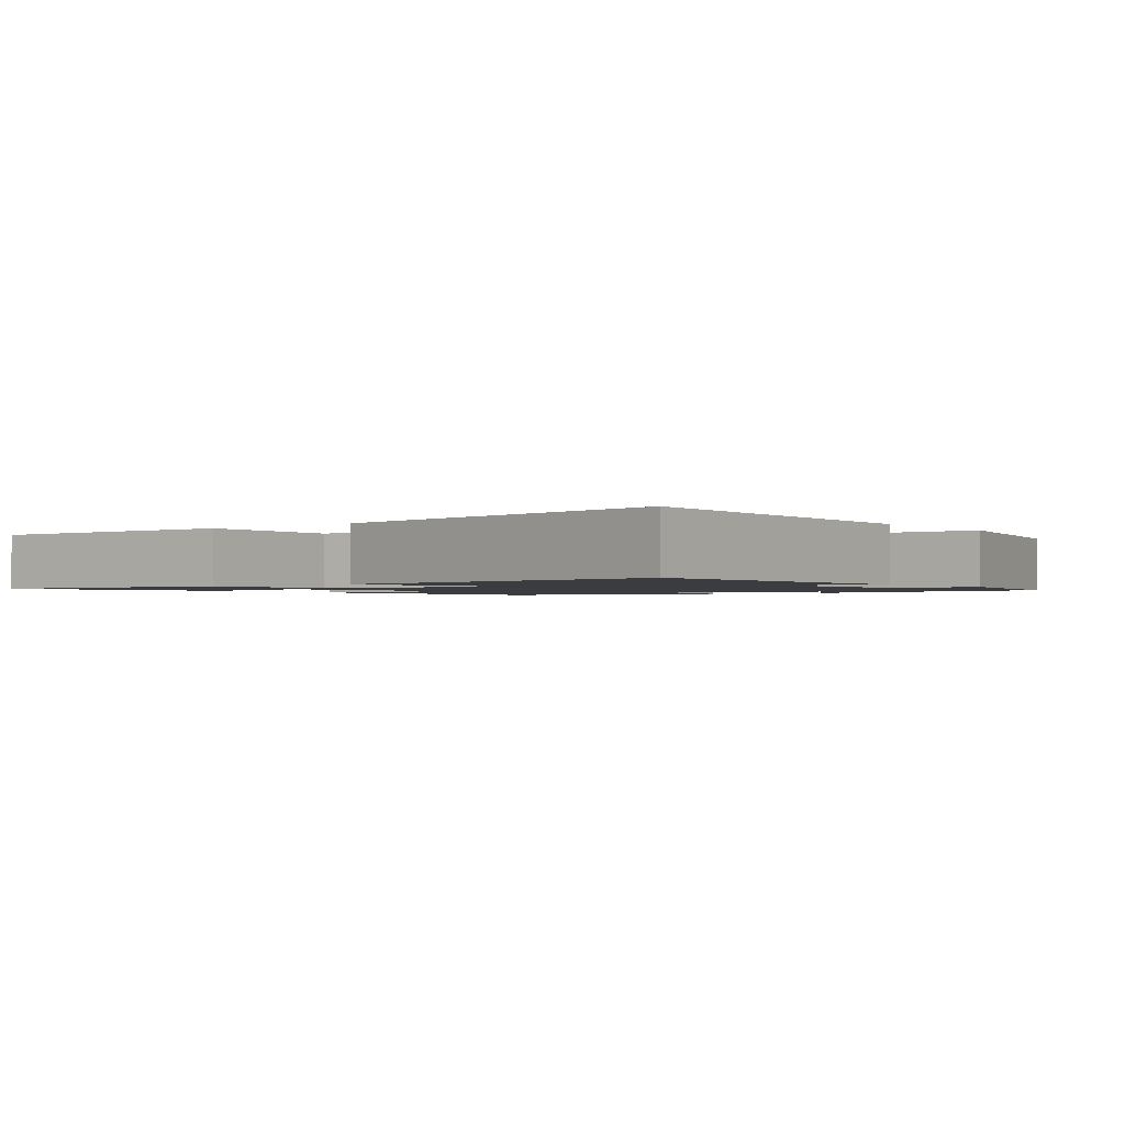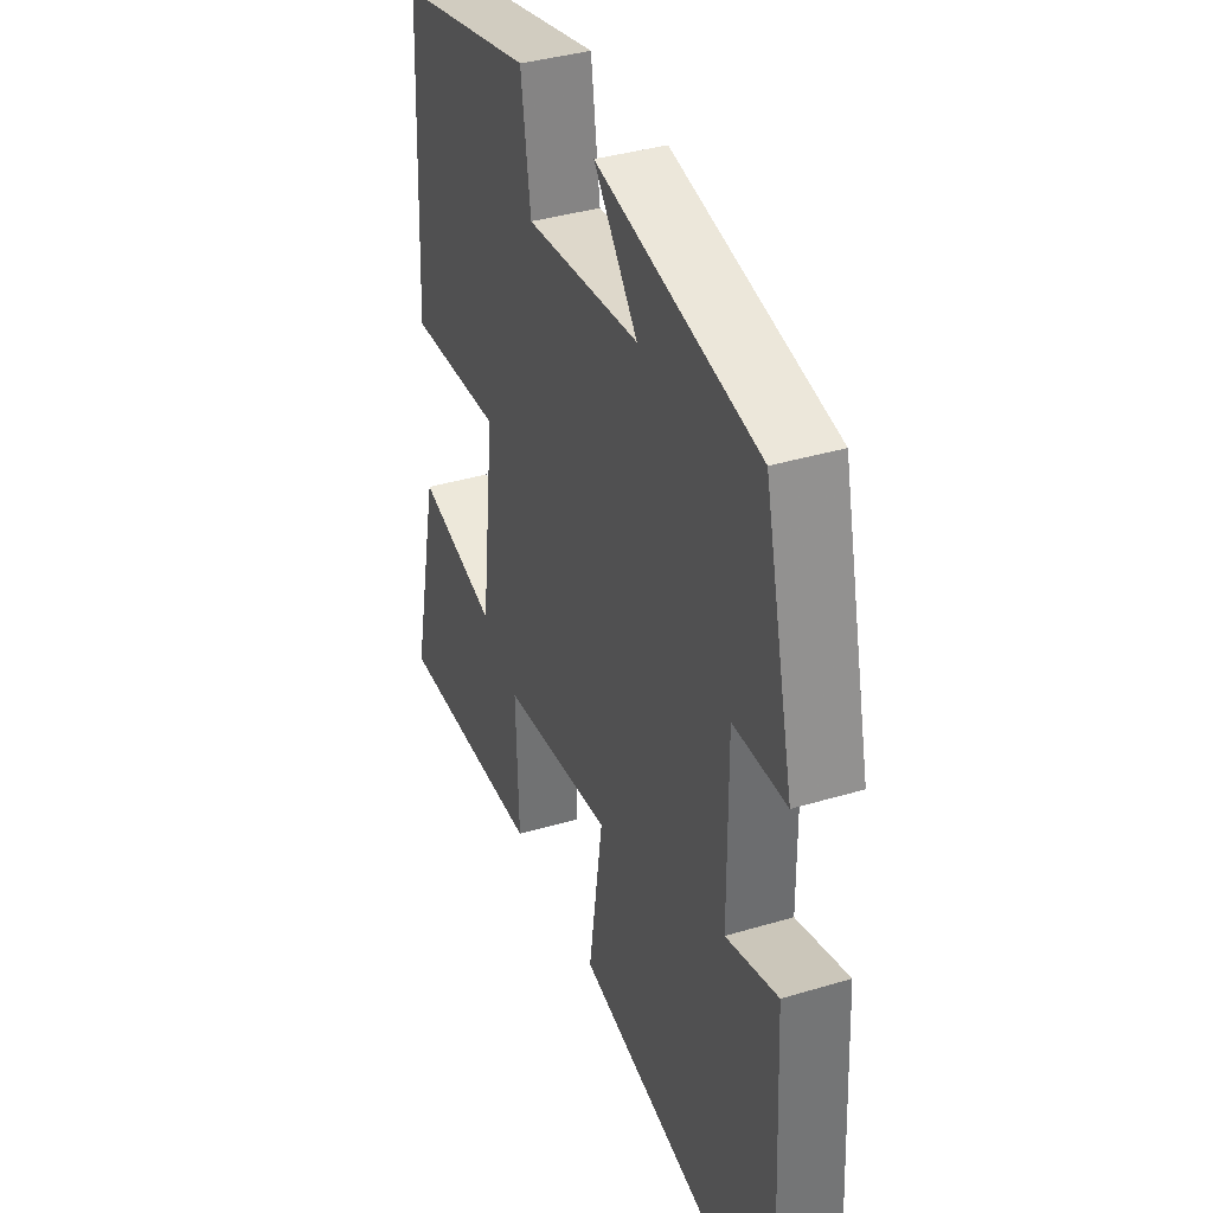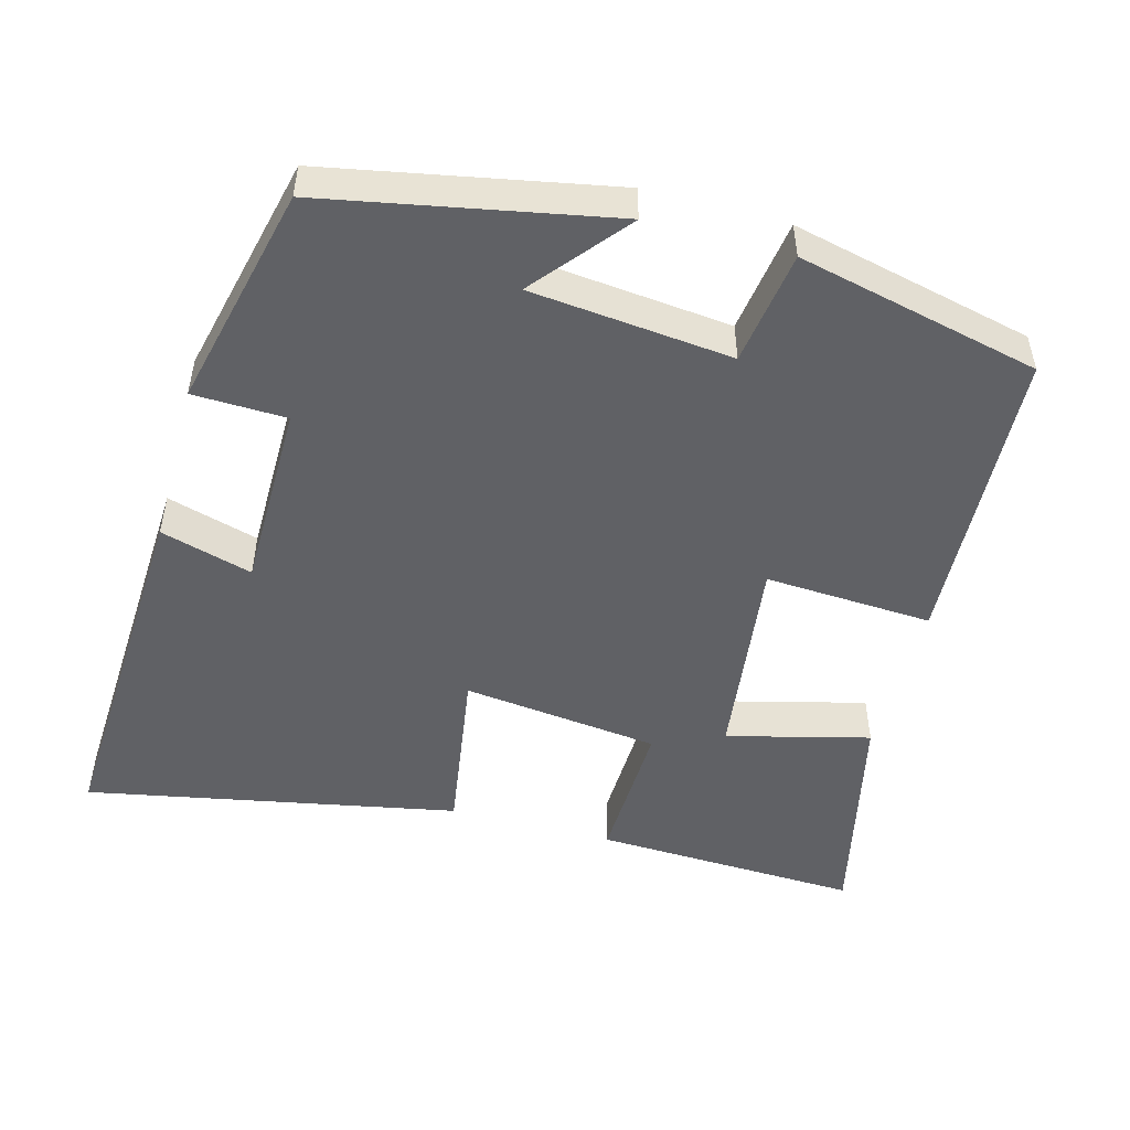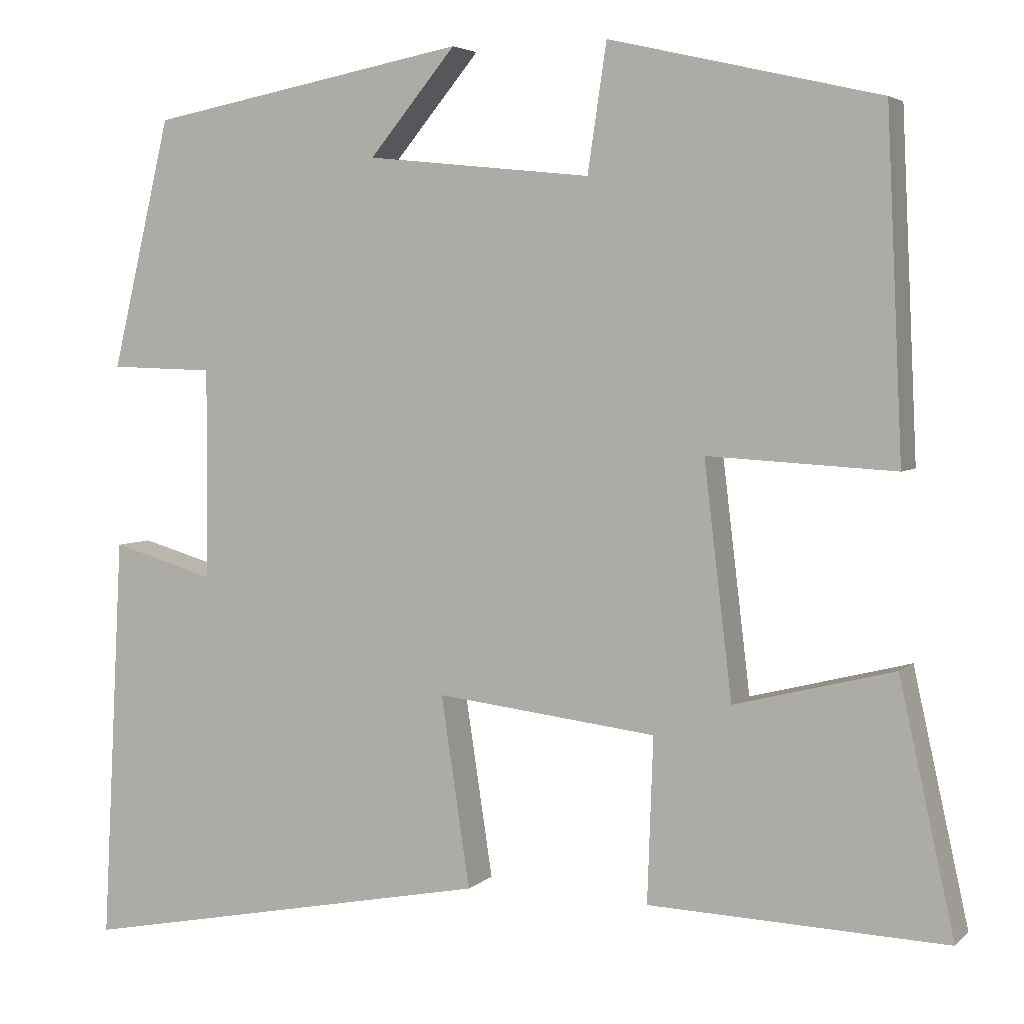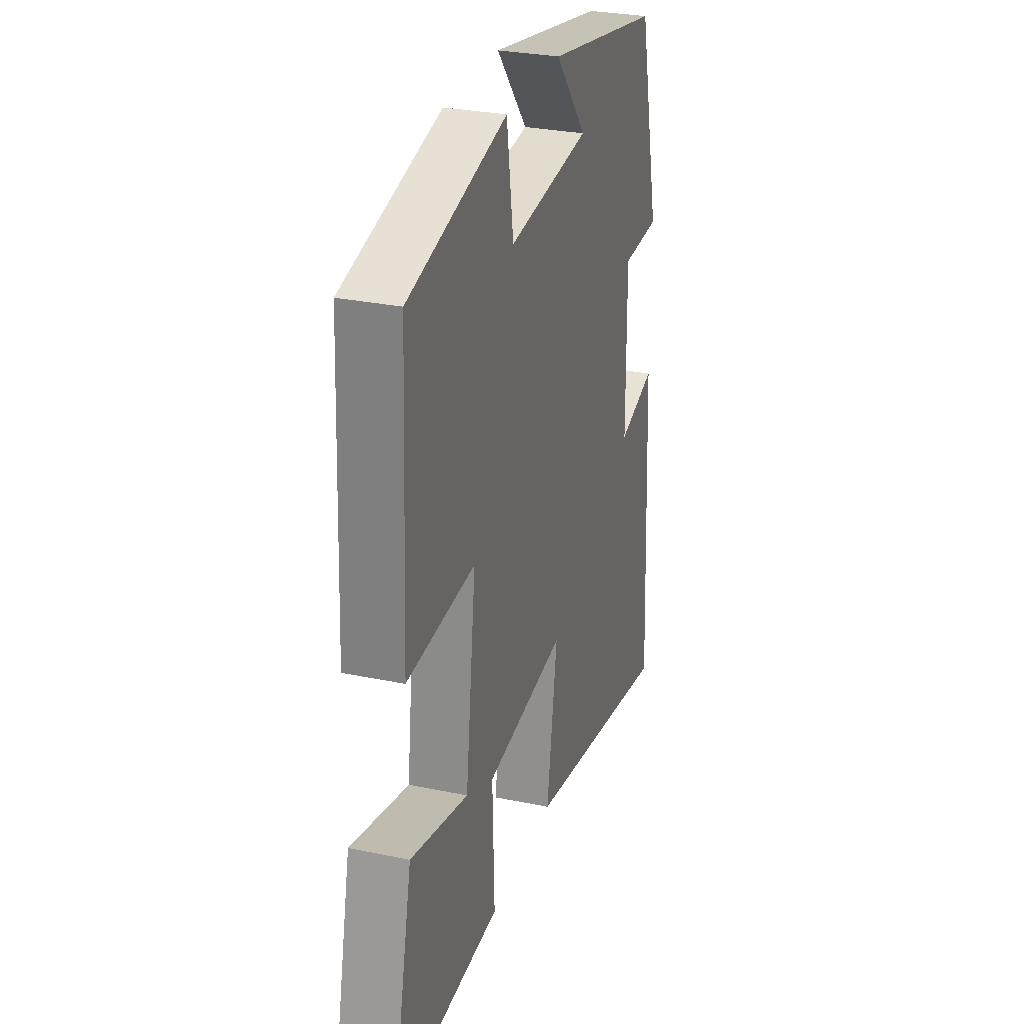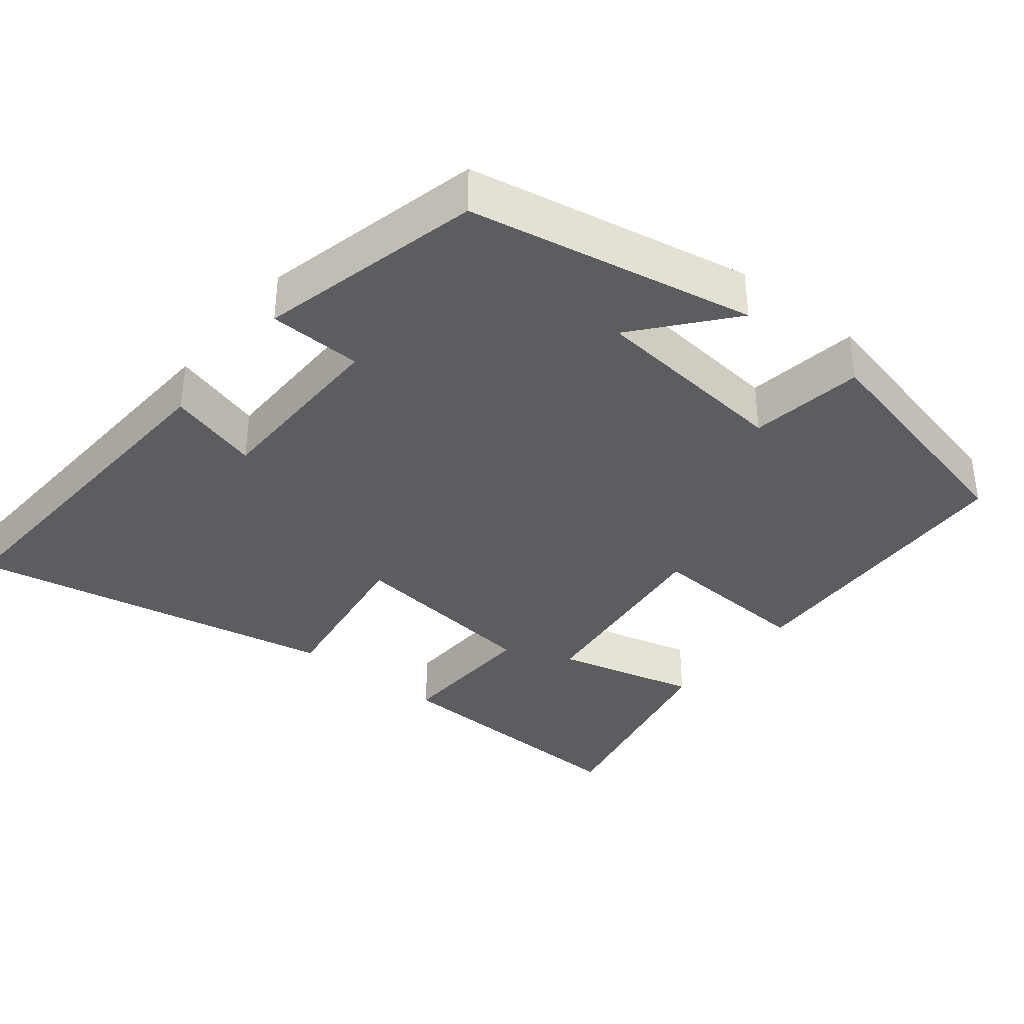
<metadata>
{"format":"obj","ext":"obj","renderer":"f3d","projection":"perspective","resolution":1024,"background":"white","views":[{"elev":-1.5,"azim":-142.2,"up":"+Y"},{"elev":37.7,"azim":-111.0,"up":"+Z"},{"elev":-50.1,"azim":-15.1,"up":"+Y"},{"elev":4.2,"azim":22.4,"up":"+Z"},{"elev":29.1,"azim":107.2,"up":"+Z"},{"elev":-36.2,"azim":-38.8,"up":"+Y"}]}
</metadata>
<code>
v -0.428 0.07 0.426
v -0.04 0.07 0.5
v -0.145 0.07 0.373
v 0.129 0.07 0.345
v 0.152 0.07 0.5
v 0.481 0.07 0.424
v 0.5 0.07 0.012
v 0.272 0.07 0.025
v 0.306 0.07 -0.259
v 0.5 0.07 -0.21
v 0.567 0.07 -0.514
v 0.205 0.07 -0.5
v 0.212 0.07 -0.3
v -0.056 0.07 -0.268
v -0.021 0.07 -0.5
v -0.526 0.07 -0.597
v -0.5 0.07 -0.102
v -0.375 0.07 -0.138
v -0.373 0.07 0.118
v -0.5 0.07 0.122
v -0.428 0 0.426
v -0.04 0 0.5
v -0.145 0 0.373
v 0.129 0 0.345
v 0.152 0 0.5
v 0.481 0 0.424
v 0.5 0 0.012
v 0.272 0 0.025
v 0.306 0 -0.259
v 0.5 0 -0.21
v 0.567 0 -0.514
v 0.205 0 -0.5
v 0.212 0 -0.3
v -0.056 0 -0.268
v -0.021 0 -0.5
v -0.526 0 -0.597
v -0.5 0 -0.102
v -0.375 0 -0.138
v -0.373 0 0.118
v -0.5 0 0.122
f 1 2 3
f 20 1 3
f 19 20 3
f 18 19 3 4
f 16 17 18
f 15 16 18
f 14 15 18
f 13 14 18 4
f 11 12 13
f 10 11 13
f 9 10 13
f 13 4 5
f 9 13 5
f 8 9 5
f 5 6 7 8
f 23 22 21
f 23 21 40
f 23 40 39
f 24 23 39 38
f 38 37 36
f 38 36 35
f 38 35 34
f 24 38 34 33
f 33 32 31
f 33 31 30
f 33 30 29
f 25 24 33
f 25 33 29
f 25 29 28
f 28 27 26 25
f 1 21 22 2
f 2 22 23 3
f 3 23 24 4
f 4 24 25 5
f 5 25 26 6
f 6 26 27 7
f 7 27 28 8
f 8 28 29 9
f 9 29 30 10
f 10 30 31 11
f 11 31 32 12
f 12 32 33 13
f 13 33 34 14
f 14 34 35 15
f 15 35 36 16
f 16 36 37 17
f 17 37 38 18
f 18 38 39 19
f 19 39 40 20
f 20 40 21 1

</code>
